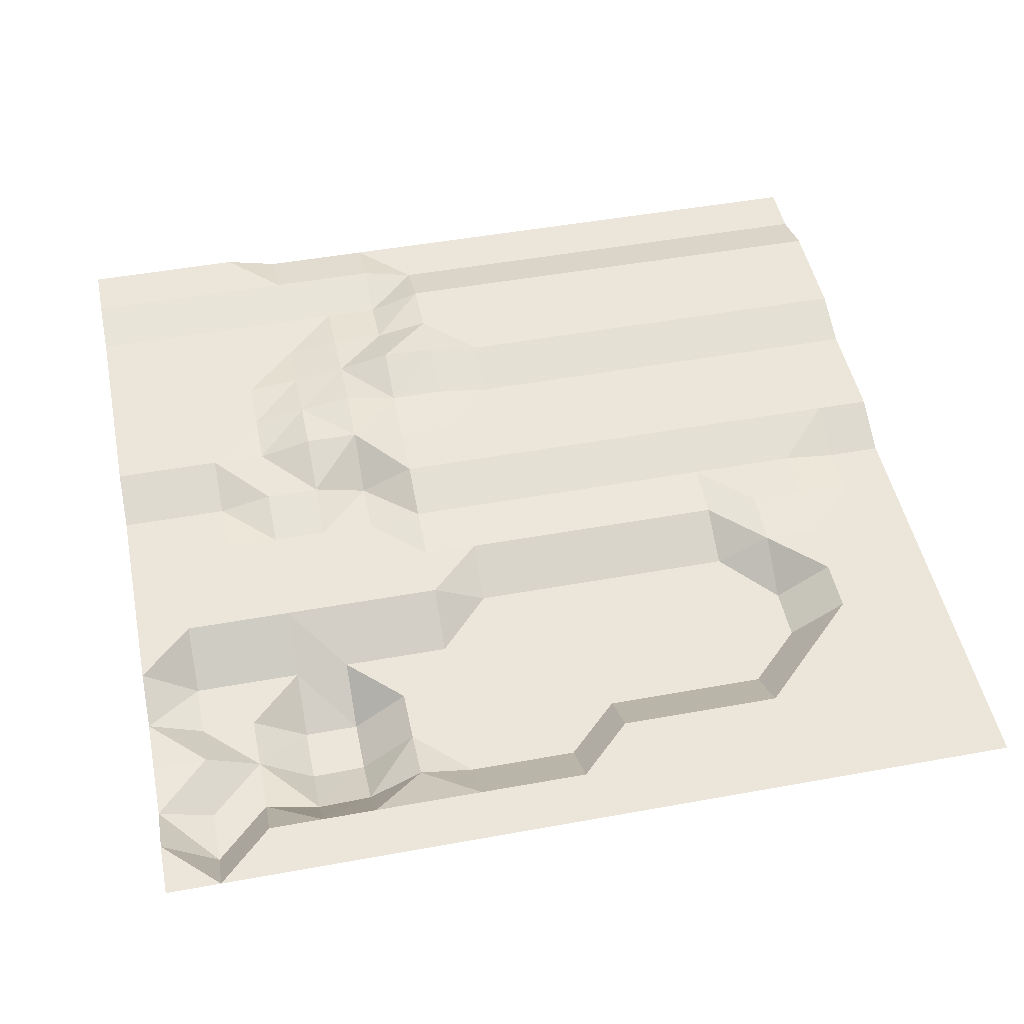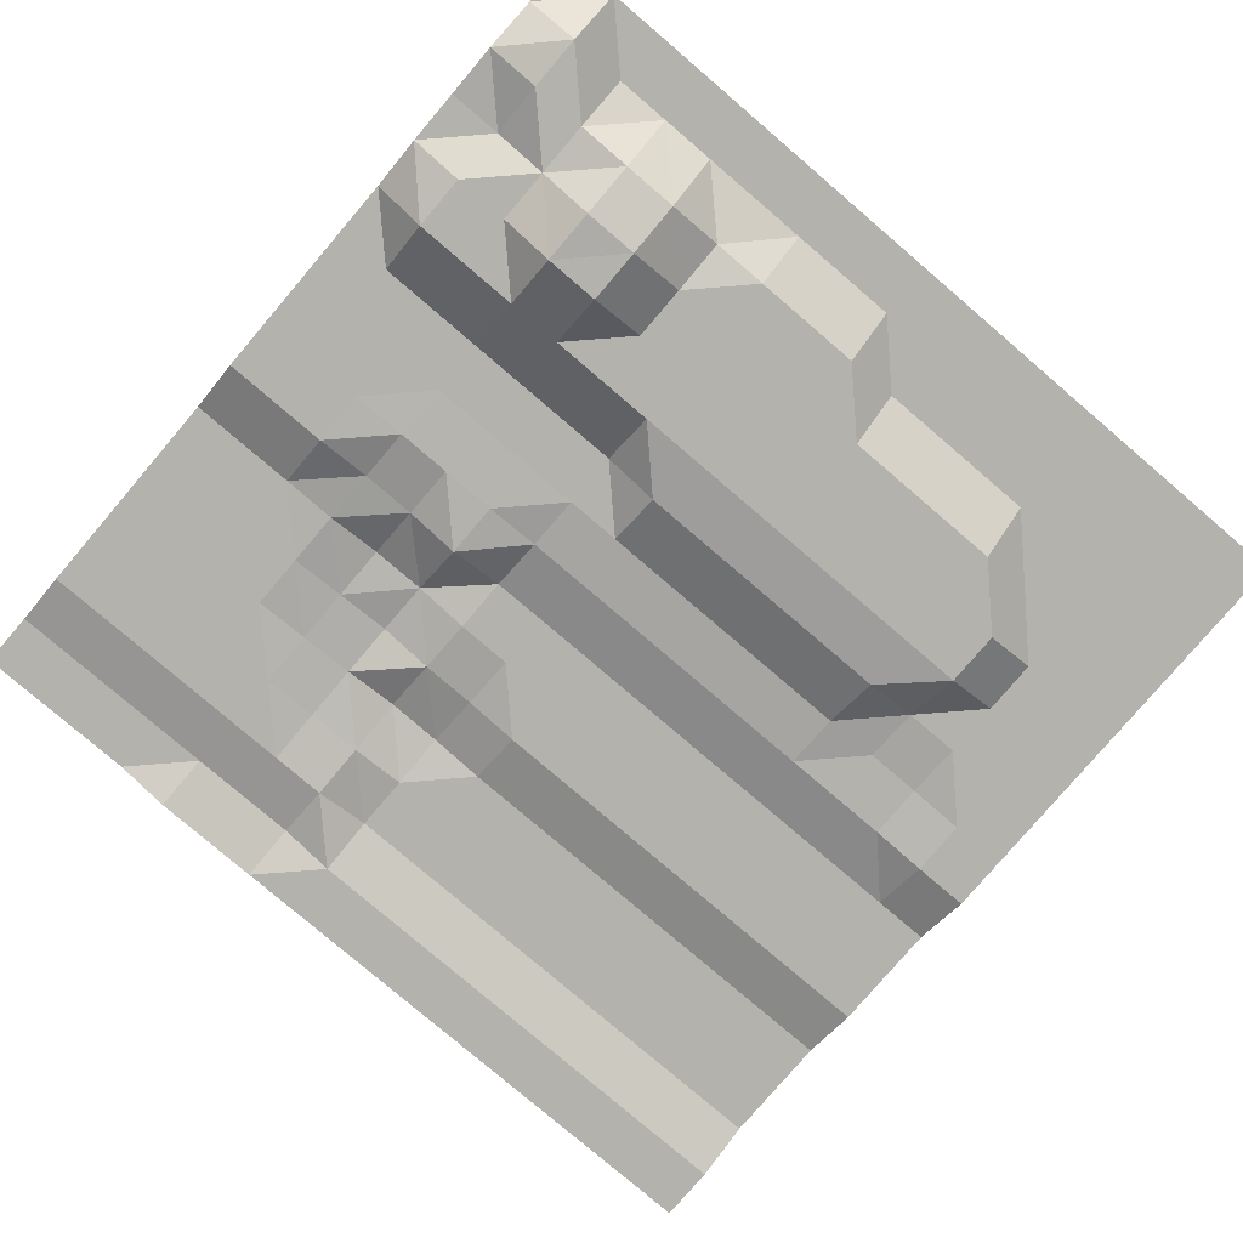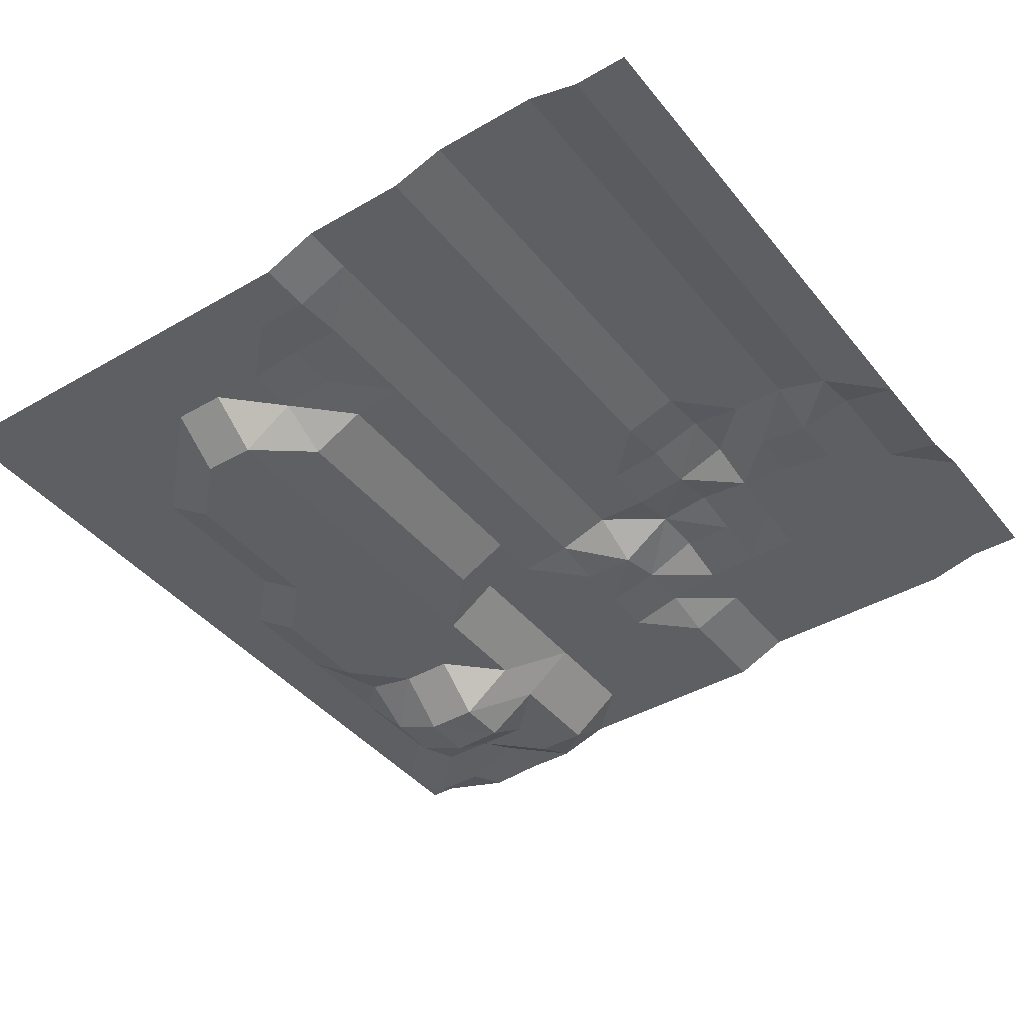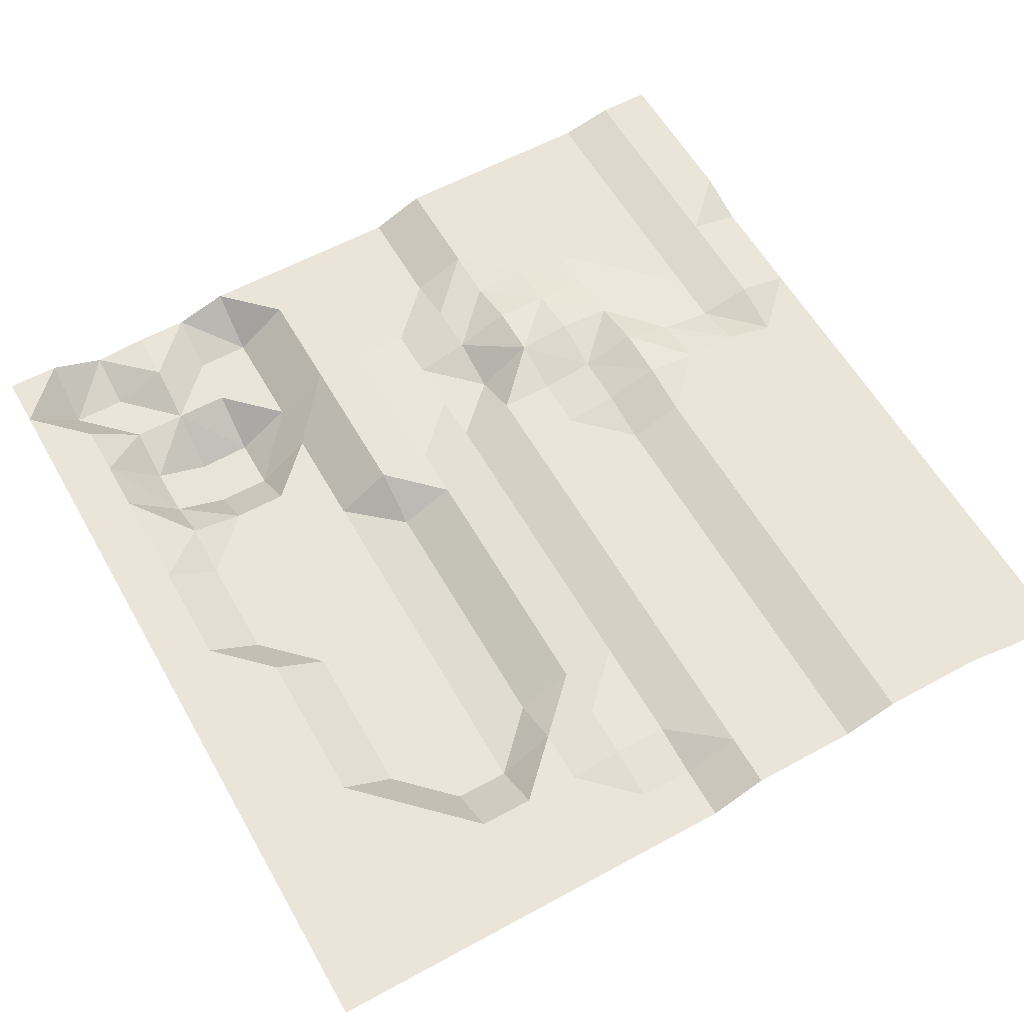
<metadata>
{"format":"obj","ext":"obj","renderer":"f3d","projection":"perspective","resolution":1024,"background":"white","views":[{"elev":48.4,"azim":168.5,"up":"+Y"},{"elev":-79.4,"azim":139.5,"up":"+Y"},{"elev":-41.3,"azim":-54.9,"up":"+Y"},{"elev":58.7,"azim":-119.4,"up":"+Y"}]}
</metadata>
<code>
o Plane
v 25 1.123 25
v -25 0.3827 25
v 25 -0.989 -25
v -25 -0.989 -25
v 25 -0.989 0
v 0 0.3827 25
v -25 -0.989 0
v 0 -0.989 -25
v 0 -0.6359 0
v 25 0.3827 12.5
v -12.5 0.3827 25
v -25 -0.989 -12.5
v 12.5 -0.989 -25
v 25 -1.996 -12.5
v 12.5 0.3827 25
v -25 1.405 12.5
v -12.5 -0.989 -25
v 0 -3.132 -12.5
v 0 1.405 12.5
v 12.5 -1.059 0
v -12.5 -0.6359 0
v -12.5 1.405 12.5
v 12.5 0.735 12.5
v 12.5 -5.51 -12.5
v -12.5 -3.132 -12.5
v 25 0.3827 18.75
v -18.75 0.3827 25
v -25 -0.989 -18.75
v 18.75 -0.989 -25
v 25 -0.989 -6.25
v 6.25 0.3827 25
v -25 0.3827 6.25
v -6.25 -0.989 -25
v 0 -3.132 -18.75
v 0 0.3827 6.25
v 18.75 -0.989 0
v -6.25 -0.6359 0
v 25 0.3827 6.25
v -6.25 0.3827 25
v -25 -0.989 -6.25
v 6.25 -0.989 -25
v 25 -2.234 -18.75
v 18.75 1.123 25
v -25 1.405 18.75
v -18.75 -0.989 -25
v 0 -2.582 -6.25
v 0 1.405 18.75
v 6.25 -0.6359 0
v -18.75 -0.6359 0
v -12.5 0.3827 6.25
v -12.5 1.405 18.75
v -6.25 1.405 12.5
v -18.75 1.405 12.5
v 12.5 1.12 6.25
v 12.5 0.3827 18.75
v 18.75 0.3827 12.5
v 6.25 1.928 12.5
v 12.5 -4.234 -18.75
v 12.5 -0.989 -6.25
v 18.75 -3.367 -12.5
v 6.25 -3.132 -12.5
v -12.5 -0.989 -18.75
v -12.5 -2.582 -6.25
v -6.25 -3.132 -12.5
v -18.75 -0.989 -12.5
v -18.75 -0.989 -6.25
v -6.25 -2.582 -6.25
v -6.25 -0.989 -18.75
v 6.25 -0.989 -6.25
v 18.75 -0.989 -6.25
v 18.75 -3.367 -18.75
v 6.25 0.3827 18.75
v 18.75 0.3827 18.75
v 18.75 0.3827 6.25
v -18.75 1.405 18.75
v -6.25 1.405 18.75
v -6.25 0.3827 6.25
v -18.75 0.3827 6.25
v 6.25 0.3827 6.25
v 6.25 -3.132 -18.75
v -18.75 -0.989 -18.75
v 25 1.123 21.88
v -21.88 0.3827 25
v -25 -0.989 -21.88
v 21.88 -0.989 -25
v 25 -0.989 -3.125
v 3.125 0.3827 25
v -25 0.3827 3.125
v -3.125 -0.989 -25
v 0 -0.989 -21.88
v 0 0.3827 3.125
v 21.88 -0.989 0
v -3.125 -0.6359 0
v 25 0.3827 9.375
v -9.375 0.3827 25
v -25 -0.989 -9.375
v 9.375 -0.989 -25
v 25 -1.996 -15.62
v 15.62 1.123 25
v -25 1.405 15.62
v -15.62 -0.989 -25
v 0 -3.132 -9.375
v 0 1.405 15.62
v 9.375 -1.059 0
v -15.62 -0.6359 0
v -12.5 0.3827 3.125
v -12.5 1.405 15.62
v -3.125 1.405 12.5
v -15.62 1.405 12.5
v 12.5 -0.2519 3.125
v 12.5 0.3827 15.62
v 21.88 0.3827 12.5
v 9.375 1.169 12.5
v 12.5 -0.989 -21.88
v 12.5 -3.132 -9.375
v 21.88 -3.367 -12.5
v 9.375 -3.132 -12.5
v -12.5 -0.989 -21.88
v -12.5 -3.132 -9.375
v -3.125 -3.132 -12.5
v -15.62 -3.132 -12.5
v 25 0.3827 15.62
v -15.62 0.3827 25
v -25 -0.989 -15.62
v 15.62 -0.989 -25
v 25 -0.989 -9.375
v 9.375 0.3827 25
v -25 0.3827 9.375
v -9.375 -0.989 -25
v 0 -3.132 -15.62
v 0 0.3827 9.375
v 15.62 -1.059 0
v -9.375 -0.6359 0
v 25 -0.989 3.125
v -3.125 0.3827 25
v -25 -0.989 -3.125
v 3.125 -0.989 -25
v 25 -0.989 -21.88
v 21.88 1.123 25
v -25 0.3827 21.88
v -21.88 -0.989 -25
v 0 -0.989 -3.125
v 0 0.3827 21.88
v 3.125 -0.6359 0
v -21.88 -0.989 0
v -12.5 0.3827 9.375
v -12.5 0.3827 21.88
v -9.375 1.405 12.5
v -21.88 1.405 12.5
v 12.5 0.9691 9.375
v 12.5 1.123 21.88
v 15.62 0.3827 12.5
v 3.125 1.839 12.5
v 12.5 -5.51 -15.62
v 12.5 -0.989 -3.125
v 15.62 -5.506 -12.5
v 3.125 -3.132 -12.5
v -12.5 -3.132 -15.62
v -12.5 -0.989 -3.125
v -9.375 -3.132 -12.5
v -21.88 -0.989 -12.5
v -18.75 -0.989 -9.375
v -18.75 -0.6359 -3.125
v -15.62 -0.989 -6.25
v -21.88 -0.989 -6.25
v -6.25 -3.132 -9.375
v -6.25 -0.989 -3.125
v -3.125 -2.582 -6.25
v -9.375 -2.582 -6.25
v -6.25 -0.989 -21.88
v -6.25 -3.132 -15.62
v -3.125 -0.989 -18.75
v -9.375 -0.989 -18.75
v 6.25 -3.132 -9.375
v 6.25 -0.989 -3.125
v 9.375 -0.989 -6.25
v 3.125 -2.582 -6.25
v 18.75 -3.367 -9.375
v 18.75 -0.989 -3.125
v 21.88 -0.989 -6.25
v 15.62 -0.989 -6.25
v 18.75 -0.989 -21.88
v 18.75 -3.367 -15.62
v 21.88 -3.367 -18.75
v 15.62 -4.352 -18.75
v 6.25 0.8163 15.62
v 6.25 1.123 21.88
v 9.375 0.3827 18.75
v 3.125 1.405 18.75
v 18.75 0.3827 15.62
v 18.75 1.123 21.88
v 21.88 0.3827 18.75
v 15.62 0.3827 18.75
v 18.75 -0.989 3.125
v 18.75 0.3827 9.375
v 21.88 0.3827 6.25
v 15.62 0.3132 6.25
v -18.75 1.405 15.62
v -18.75 0.3827 21.88
v -15.62 1.405 18.75
v -21.88 1.405 18.75
v -6.25 1.405 15.62
v -6.25 0.3827 21.88
v -3.125 1.405 18.75
v -9.375 1.405 18.75
v -6.25 0.3827 3.125
v -6.25 0.3827 9.375
v -3.125 0.3827 6.25
v -9.375 0.3827 6.25
v -18.75 0.3827 3.125
v -18.75 0.3827 9.375
v -15.62 0.3827 6.25
v -21.88 0.3827 6.25
v 6.25 0.3827 3.125
v 6.25 0.8163 9.375
v 9.375 1.12 6.25
v 3.125 0.3827 6.25
v 6.25 -0.989 -21.88
v 6.25 -3.132 -15.62
v 9.375 -2.523 -18.75
v 3.125 -3.132 -18.75
v -18.75 -0.989 -21.88
v -18.75 -0.989 -15.62
v -15.62 -0.989 -18.75
v -21.88 -0.989 -18.75
v -21.88 -0.989 -15.62
v -15.62 -0.989 -15.62
v -15.62 -0.989 -21.88
v 3.125 -3.132 -15.62
v 9.375 -3.132 -15.62
v 9.375 -0.989 -21.88
v 3.125 0.8163 9.375
v 9.375 1.477 9.375
v 9.375 -1.059 3.125
v -21.88 0.3827 9.375
v -15.62 0.3827 9.375
v -15.62 0.3827 3.125
v -9.375 0.3827 9.375
v -3.125 0.3827 9.375
v -3.125 0.3827 3.125
v -9.375 0.3827 21.88
v -3.125 0.3827 21.88
v -3.125 1.405 15.62
v -21.88 0.3827 21.88
v -15.62 0.3827 21.88
v -15.62 1.405 15.62
v 15.62 0.3827 9.375
v 21.88 0.3827 9.375
v 21.88 -0.989 3.125
v 15.62 1.123 21.88
v 21.88 1.123 21.88
v 21.88 0.3827 15.62
v 3.125 0.3827 21.88
v 9.375 1.123 21.88
v 9.375 0.8163 15.62
v 15.62 -5.608 -15.62
v 21.88 -1.996 -15.62
v 21.88 -3.367 -21.88
v 15.62 -0.989 -3.125
v 21.88 -0.989 -3.125
v 21.88 -3.367 -9.375
v 3.125 -0.989 -3.125
v 9.375 -0.989 -3.125
v 9.375 -3.132 -9.375
v -9.375 -3.132 -15.62
v -3.125 -3.132 -15.62
v -3.125 -0.989 -21.88
v -9.375 -0.989 -3.125
v -3.125 -0.989 -3.125
v -3.125 -3.132 -9.375
v -21.88 -0.989 -3.125
v -15.62 -0.6359 -3.125
v -15.62 -3.132 -9.375
v -21.88 -0.989 -9.375
v -9.375 -3.132 -9.375
v -9.375 -0.989 -21.88
v 3.125 -3.132 -9.375
v 15.62 -3.367 -9.375
v 15.62 -0.989 -21.88
v 3.125 1.405 15.62
v 15.62 0.3827 15.62
v 15.62 -0.2519 3.125
v -21.88 1.405 15.62
v -9.375 1.405 15.62
v -9.375 0.3827 3.125
v -21.88 0.3827 3.125
v 3.125 0.3827 3.125
v 3.125 -0.989 -21.88
v -21.88 -0.989 -21.88
f 102 157 277
f 119 160 275
f 166 120 270
f 207 208 239
f 146 209 238
f 211 212 236
f 157 219 61
f 18 229 157
f 235 78 211
f 236 50 146
f 212 106 50
f 78 237 212
f 238 77 207
f 239 35 131
f 208 91 35
f 77 240 208
f 160 171 64
f 25 265 160
f 120 130 18
f 64 266 120
f 270 18 102
f 275 64 166
f 277 61 174
f 209 206 77
f 50 285 209
f 213 210 78
f 102 18 157
f 119 25 160
f 166 64 120
f 207 77 208
f 146 50 209
f 211 78 212
f 157 229 219
f 18 130 229
f 235 213 78
f 236 212 50
f 212 237 106
f 78 210 237
f 238 209 77
f 239 208 35
f 208 240 91
f 77 206 240
f 160 265 171
f 25 158 265
f 120 266 130
f 64 171 266
f 270 120 18
f 275 160 64
f 277 157 61
f 209 285 206
f 50 106 285
f 213 286 210
f 84 141 289
f 90 137 288
f 91 144 287
f 88 145 286
f 106 133 285
f 107 148 284
f 100 149 283
f 110 132 282
f 111 152 281
f 280 19 153
f 114 125 279
f 278 24 156
f 118 129 276
f 96 161 274
f 162 121 273
f 163 164 272
f 136 165 271
f 167 168 269
f 159 169 268
f 170 89 267
f 171 172 266
f 158 173 265
f 174 117 264
f 175 176 263
f 142 177 262
f 178 116 261
f 179 180 260
f 155 181 259
f 182 85 258
f 183 184 257
f 154 185 256
f 186 113 255
f 187 188 254
f 143 189 253
f 190 112 252
f 191 192 251
f 151 193 250
f 194 92 249
f 195 196 248
f 150 197 247
f 198 109 246
f 199 200 245
f 140 201 244
f 202 108 243
f 203 204 242
f 147 205 241
f 206 93 240
f 210 105 237
f 128 213 235
f 234 48 104
f 215 216 233
f 131 217 232
f 218 97 231
f 230 80 220
f 130 221 229
f 222 101 228
f 223 224 227
f 124 225 226
f 226 81 223
f 161 223 65
f 12 226 161
f 227 62 158
f 121 158 25
f 65 227 121
f 228 17 118
f 224 118 62
f 81 228 224
f 229 80 219
f 230 58 154
f 117 154 24
f 61 230 117
f 231 13 114
f 220 114 58
f 220 218 231
f 232 79 215
f 153 215 57
f 19 232 153
f 150 216 54
f 113 150 23
f 113 215 233
f 234 20 110
f 216 110 54
f 216 214 234
f 149 211 53
f 16 235 149
f 109 146 22
f 53 236 109
f 237 21 106
f 148 207 52
f 22 238 148
f 108 131 19
f 52 239 108
f 240 9 91
f 241 76 203
f 95 203 39
f 11 241 95
f 242 47 143
f 135 143 6
f 39 242 135
f 243 19 103
f 204 103 47
f 76 243 204
f 244 75 199
f 83 199 27
f 2 244 83
f 245 51 147
f 123 147 11
f 27 245 123
f 246 22 107
f 200 107 51
f 75 246 200
f 247 74 195
f 152 195 56
f 23 247 152
f 248 38 94
f 112 94 10
f 56 248 112
f 249 5 134
f 196 134 38
f 74 249 196
f 250 73 191
f 99 191 43
f 99 151 250
f 251 26 82
f 139 82 1
f 43 251 139
f 252 10 122
f 192 122 26
f 73 252 192
f 253 72 187
f 31 253 187
f 6 253 87
f 254 55 151
f 127 151 15
f 31 254 127
f 255 23 111
f 188 111 55
f 72 255 188
f 183 185 71
f 156 183 60
f 156 154 256
f 257 42 98
f 14 257 98
f 116 183 257
f 138 85 3
f 42 258 138
f 71 258 184
f 259 70 179
f 36 259 179
f 20 259 132
f 260 30 86
f 92 86 5
f 36 260 92
f 261 14 126
f 180 126 30
f 70 261 180
f 262 69 175
f 144 175 48
f 9 262 144
f 263 59 155
f 104 155 20
f 104 175 263
f 115 117 24
f 176 115 59
f 69 264 176
f 265 68 171
f 266 34 130
f 267 8 90
f 172 90 34
f 68 267 172
f 268 67 167
f 133 167 37
f 21 268 133
f 269 46 142
f 93 142 9
f 37 269 93
f 168 102 46
f 67 270 168
f 271 66 163
f 145 163 49
f 7 271 145
f 159 164 63
f 21 272 159
f 49 272 105
f 273 25 119
f 63 273 119
f 164 162 273
f 274 65 162
f 165 162 66
f 40 274 165
f 169 166 67
f 63 275 169
f 276 33 170
f 173 170 68
f 62 276 173
f 177 174 69
f 46 277 177
f 278 60 178
f 181 178 70
f 181 115 278
f 279 29 182
f 71 279 182
f 58 279 185
f 280 57 186
f 189 186 72
f 47 280 189
f 281 56 190
f 193 190 73
f 55 281 193
f 194 132 36
f 74 282 194
f 197 110 282
f 283 53 198
f 201 198 75
f 44 283 201
f 284 52 202
f 205 202 76
f 51 284 205
f 285 37 206
f 286 49 210
f 32 286 213
f 287 48 214
f 217 214 79
f 35 287 217
f 288 41 218
f 221 218 80
f 34 288 221
f 289 45 222
f 225 222 81
f 28 289 225
f 84 4 141
f 90 8 137
f 91 9 144
f 88 7 145
f 106 21 133
f 107 22 148
f 100 16 149
f 110 20 132
f 111 23 152
f 280 103 19
f 114 13 125
f 278 115 24
f 118 17 129
f 96 12 161
f 162 65 121
f 163 66 164
f 136 40 165
f 167 67 168
f 159 63 169
f 170 33 89
f 171 68 172
f 158 62 173
f 174 61 117
f 175 69 176
f 142 46 177
f 178 60 116
f 179 70 180
f 155 59 181
f 182 29 85
f 183 71 184
f 154 58 185
f 186 57 113
f 187 72 188
f 143 47 189
f 190 56 112
f 191 73 192
f 151 55 193
f 194 36 92
f 195 74 196
f 150 54 197
f 198 53 109
f 199 75 200
f 140 44 201
f 202 52 108
f 203 76 204
f 147 51 205
f 206 37 93
f 210 49 105
f 128 32 213
f 234 214 48
f 215 79 216
f 131 35 217
f 218 41 97
f 230 219 80
f 130 34 221
f 222 45 101
f 223 81 224
f 124 28 225
f 226 225 81
f 161 226 223
f 12 124 226
f 227 224 62
f 121 227 158
f 65 223 227
f 228 101 17
f 224 228 118
f 81 222 228
f 229 221 80
f 230 220 58
f 117 230 154
f 61 219 230
f 231 97 13
f 220 231 114
f 220 80 218
f 232 217 79
f 153 232 215
f 19 131 232
f 150 233 216
f 113 233 150
f 113 57 215
f 234 104 20
f 216 234 110
f 216 79 214
f 149 235 211
f 16 128 235
f 109 236 146
f 53 211 236
f 237 105 21
f 148 238 207
f 22 146 238
f 108 239 131
f 52 207 239
f 240 93 9
f 241 205 76
f 95 241 203
f 11 147 241
f 242 204 47
f 135 242 143
f 39 203 242
f 243 108 19
f 204 243 103
f 76 202 243
f 244 201 75
f 83 244 199
f 2 140 244
f 245 200 51
f 123 245 147
f 27 199 245
f 246 109 22
f 200 246 107
f 75 198 246
f 247 197 74
f 152 247 195
f 23 150 247
f 248 196 38
f 112 248 94
f 56 195 248
f 249 92 5
f 196 249 134
f 74 194 249
f 250 193 73
f 99 250 191
f 99 15 151
f 251 192 26
f 139 251 82
f 43 191 251
f 252 112 10
f 192 252 122
f 73 190 252
f 253 189 72
f 31 87 253
f 6 143 253
f 254 188 55
f 127 254 151
f 31 187 254
f 255 113 23
f 188 255 111
f 72 186 255
f 183 256 185
f 156 256 183
f 156 24 154
f 257 184 42
f 14 116 257
f 116 60 183
f 138 258 85
f 42 184 258
f 71 182 258
f 259 181 70
f 36 132 259
f 20 155 259
f 260 180 30
f 92 260 86
f 36 179 260
f 261 116 14
f 180 261 126
f 70 178 261
f 262 177 69
f 144 262 175
f 9 142 262
f 263 176 59
f 104 263 155
f 104 48 175
f 115 264 117
f 176 264 115
f 69 174 264
f 265 173 68
f 266 172 34
f 267 89 8
f 172 267 90
f 68 170 267
f 268 169 67
f 133 268 167
f 21 159 268
f 269 168 46
f 93 269 142
f 37 167 269
f 168 270 102
f 67 166 270
f 271 165 66
f 145 271 163
f 7 136 271
f 159 272 164
f 21 105 272
f 49 163 272
f 273 121 25
f 63 164 273
f 164 66 162
f 274 161 65
f 165 274 162
f 40 96 274
f 169 275 166
f 63 119 275
f 276 129 33
f 173 276 170
f 62 118 276
f 177 277 174
f 46 102 277
f 278 156 60
f 181 278 178
f 181 59 115
f 279 125 29
f 71 185 279
f 58 114 279
f 280 153 57
f 189 280 186
f 47 103 280
f 281 152 56
f 193 281 190
f 55 111 281
f 194 282 132
f 74 197 282
f 197 54 110
f 283 149 53
f 201 283 198
f 44 100 283
f 284 148 52
f 205 284 202
f 51 107 284
f 285 133 37
f 286 145 49
f 32 88 286
f 287 144 48
f 217 287 214
f 35 91 287
f 288 137 41
f 221 288 218
f 34 90 288
f 289 141 45
f 225 289 222
f 28 84 289

</code>
